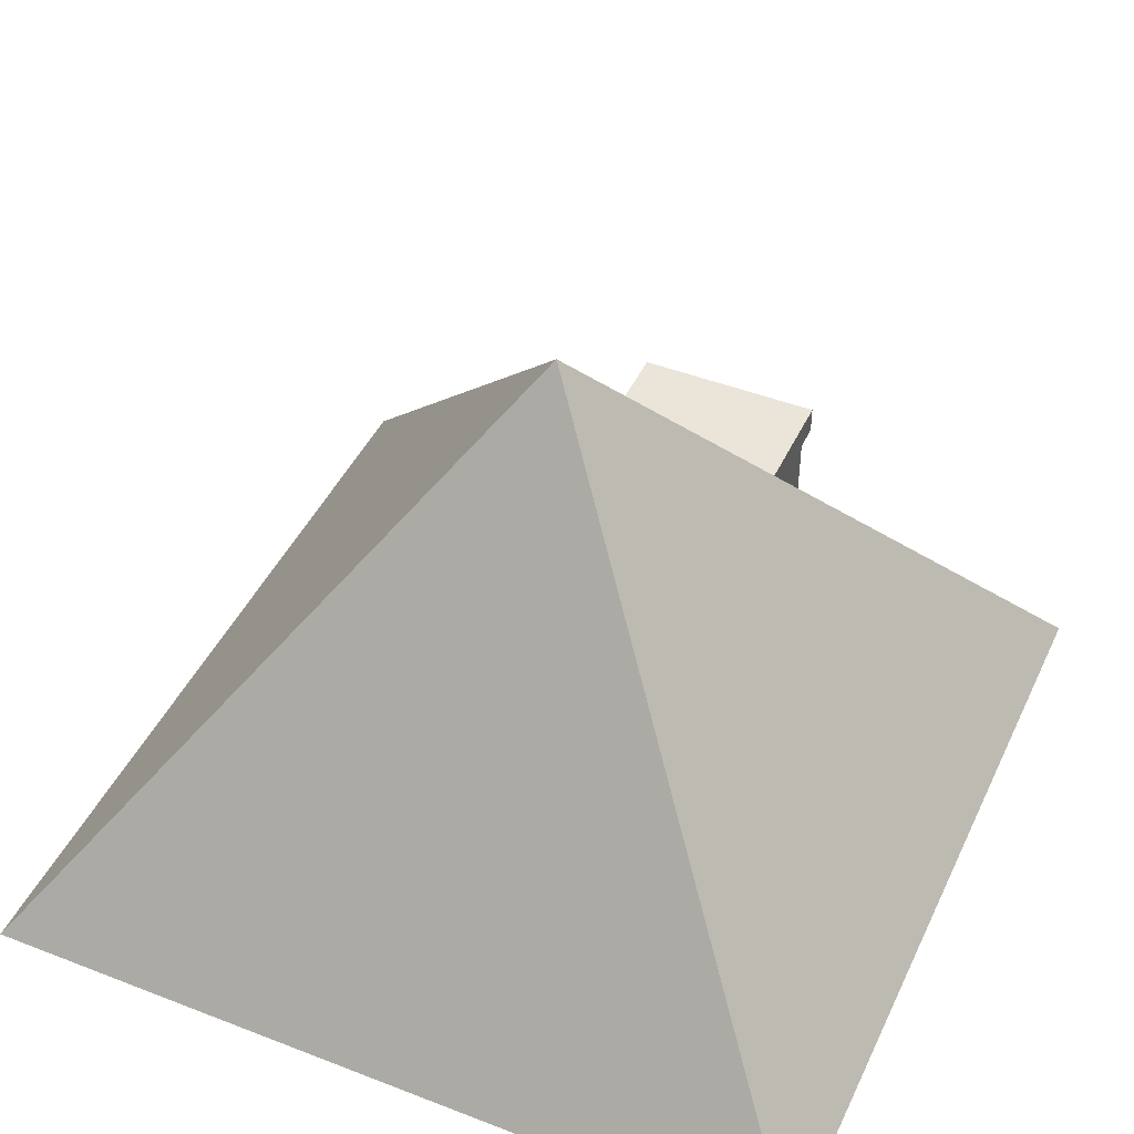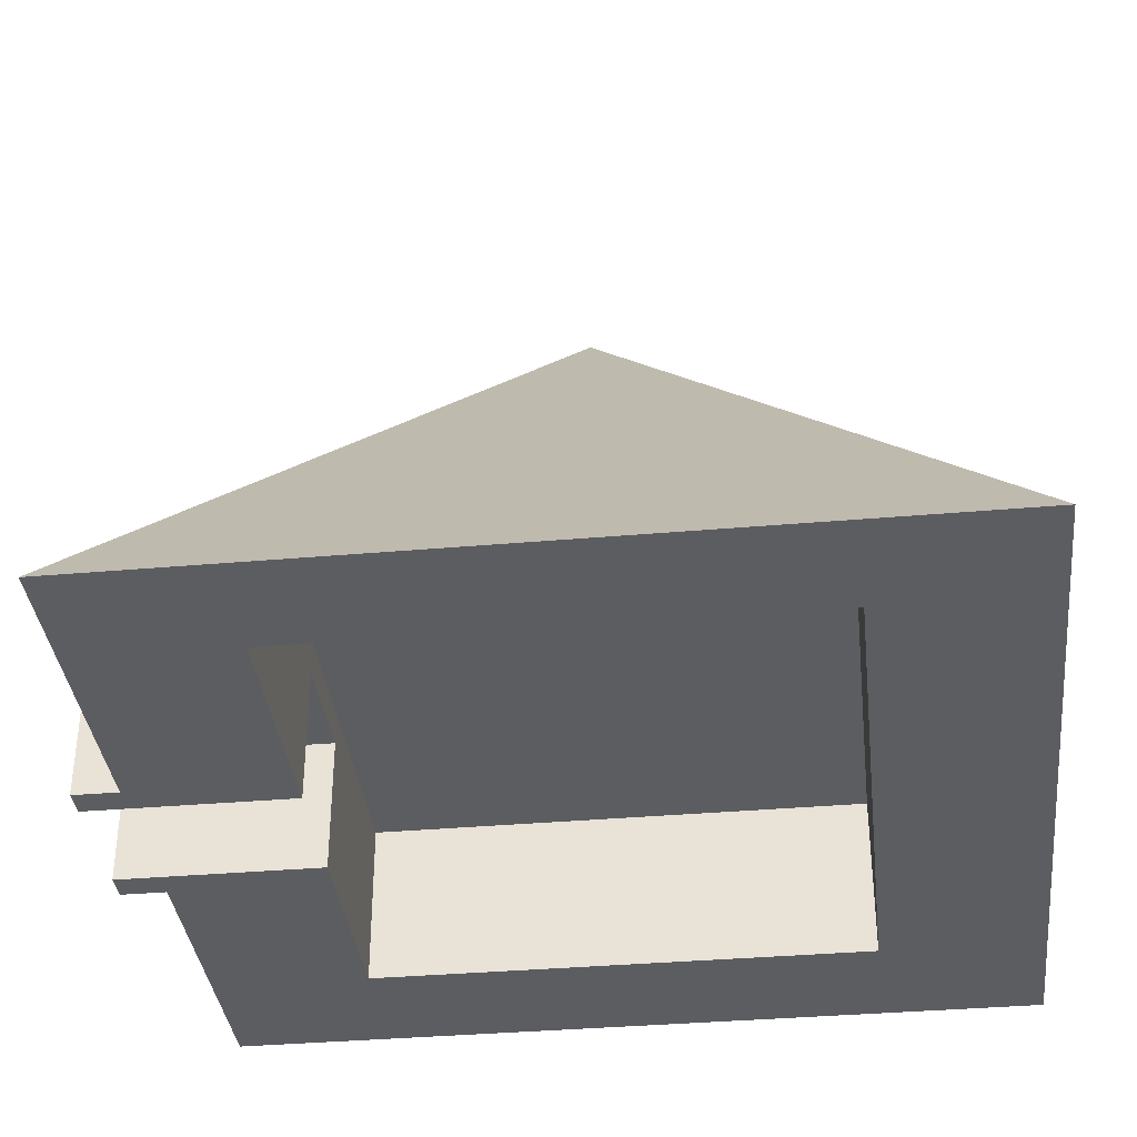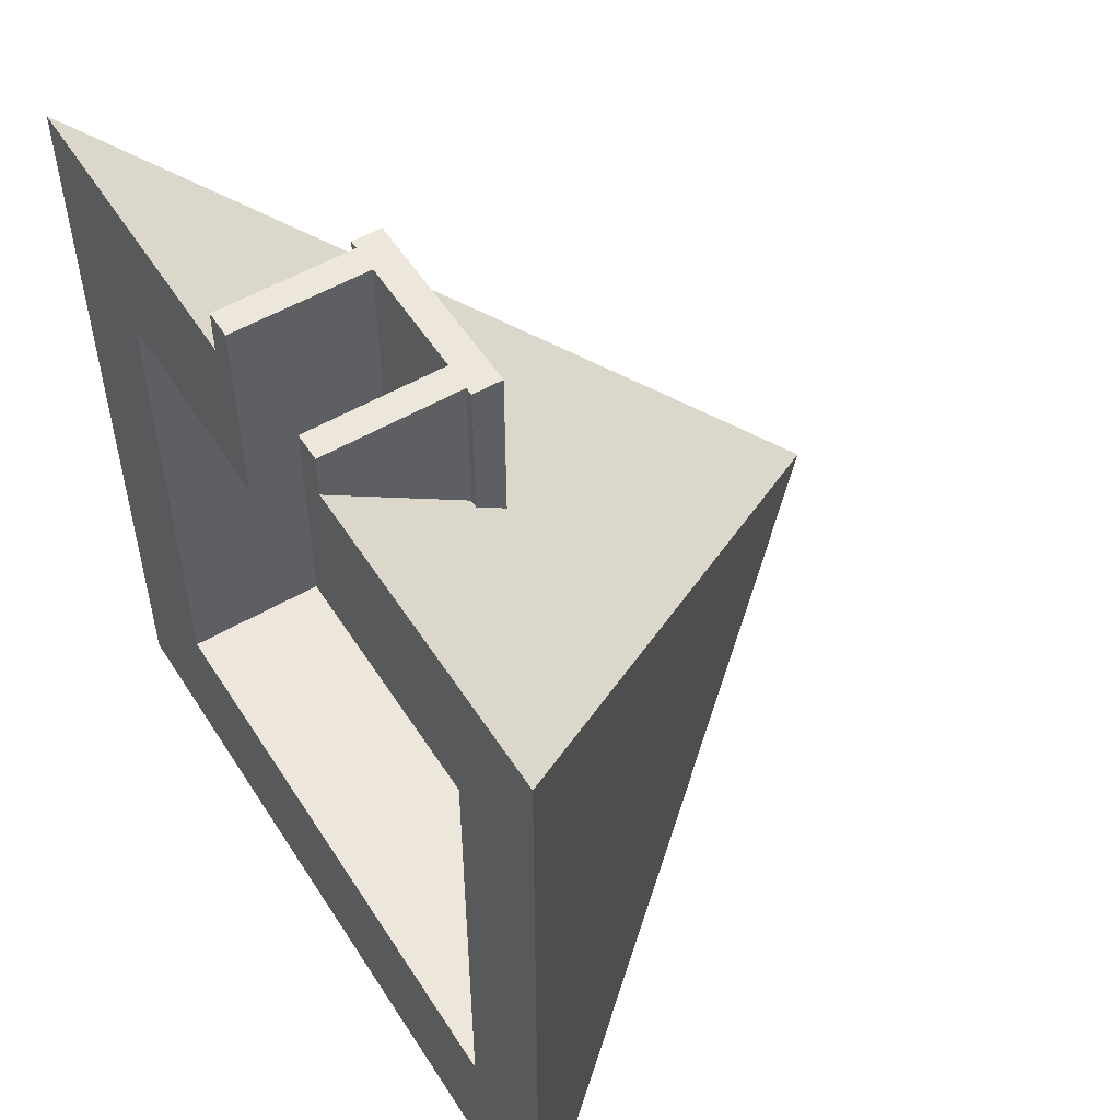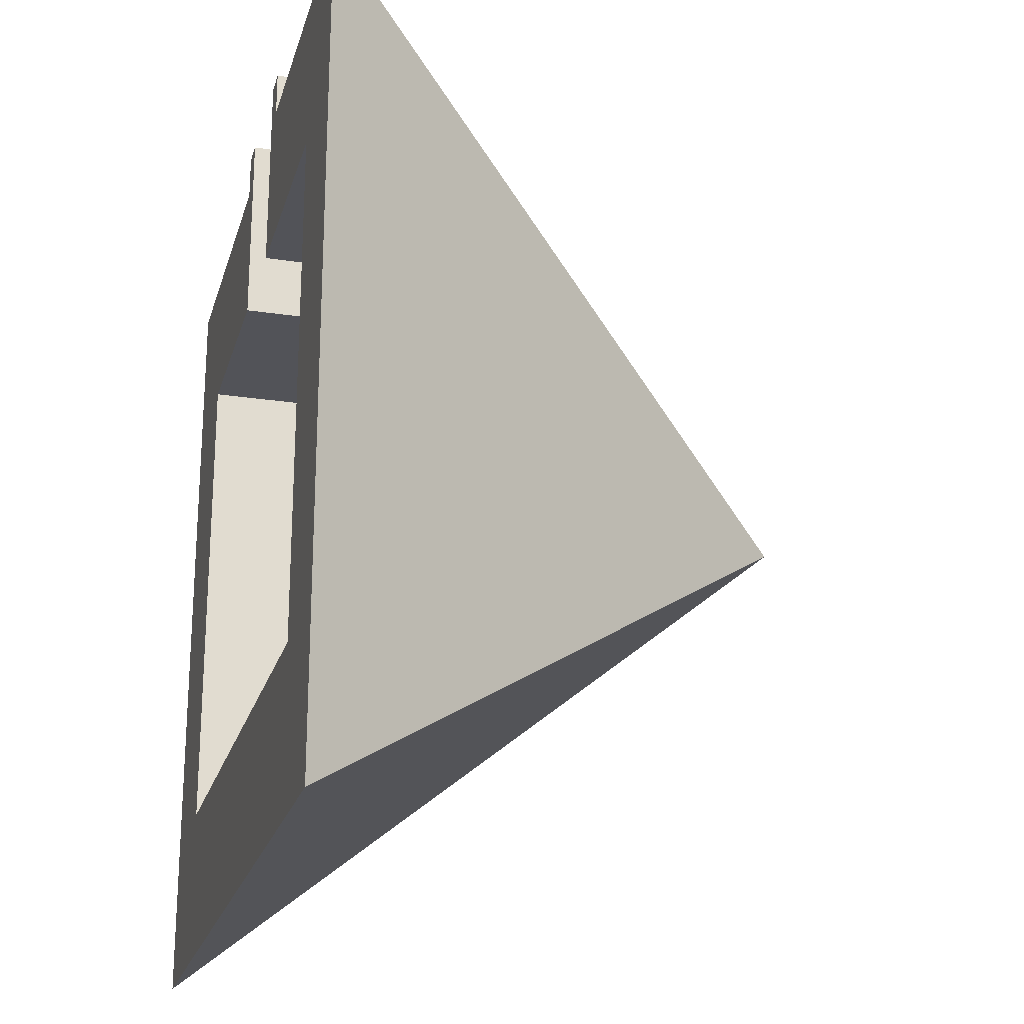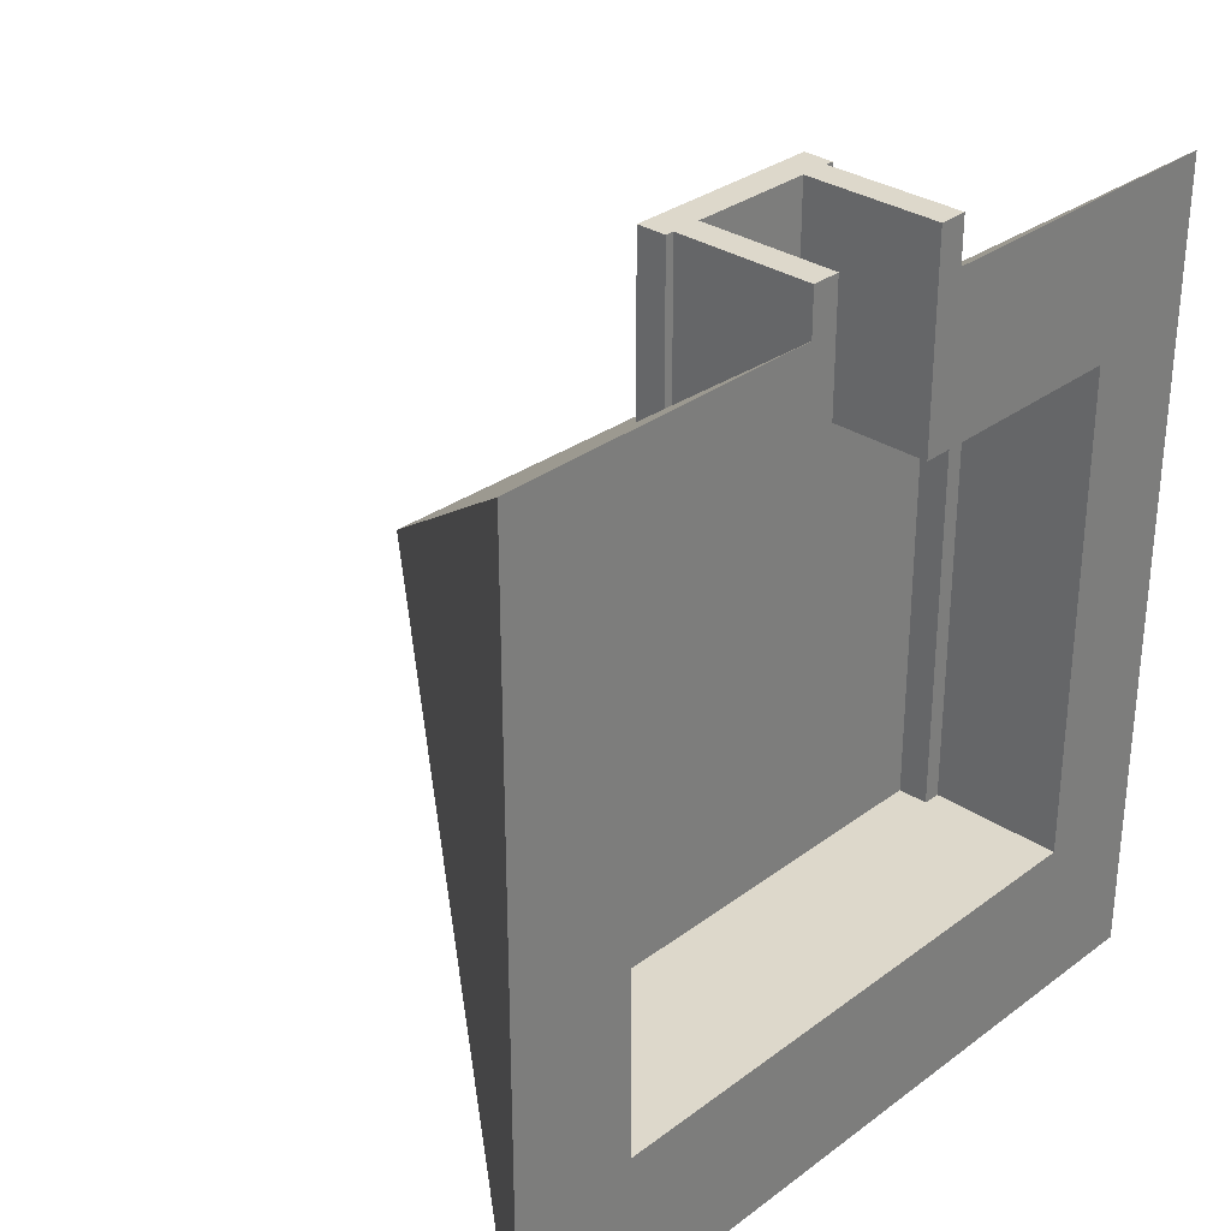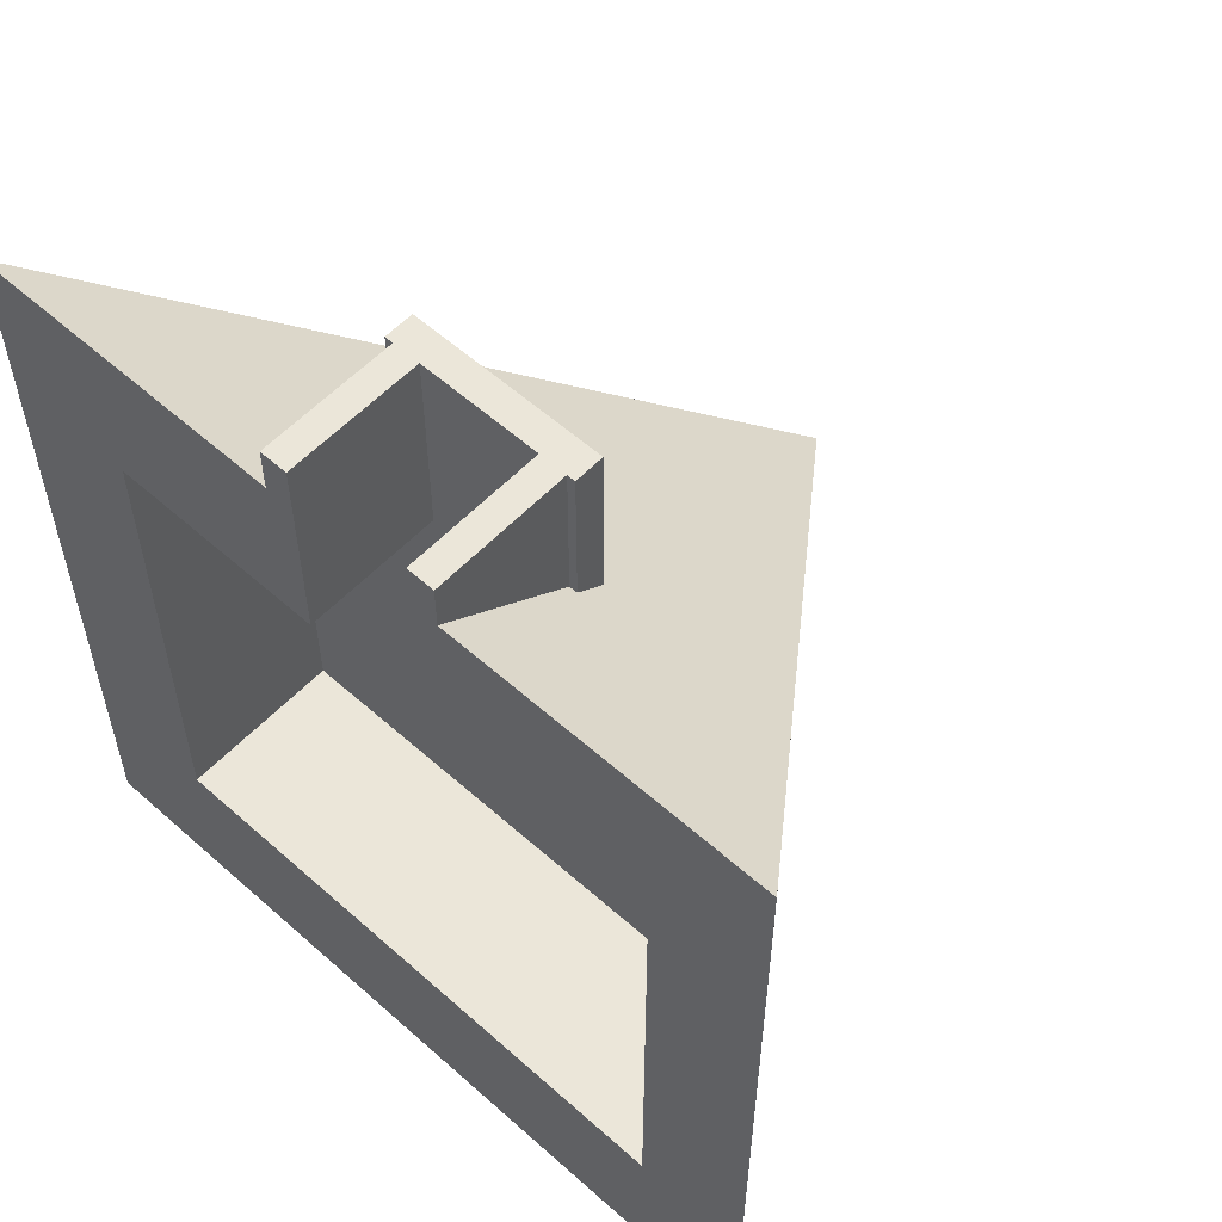
<metadata>
{"format":"obj","ext":"obj","renderer":"f3d","projection":"perspective","resolution":1024,"background":"white","views":[{"elev":44.9,"azim":-155.8,"up":"+Y"},{"elev":-36.6,"azim":96.5,"up":"+Y"},{"elev":53.5,"azim":58.1,"up":"+Z"},{"elev":-22.6,"azim":75.3,"up":"+Z"},{"elev":31.2,"azim":-46.8,"up":"+Z"},{"elev":56.9,"azim":42.8,"up":"+Z"}]}
</metadata>
<code>
o imagetostl_mesh0
v 0.7058 0 -0.7058
v 0 0.9591 0
v 0.7058 0 0.7058
v -0.7058 0 -0.7058
v -0.7058 0 0.7058
v 0.1533 0 0.7058
v 0.1674 0.2339 0.5337
v 0.1674 0.2848 0.4963
v -0.1674 0.2848 0.4963
v -0.1674 0.2339 0.5337
v -0.1524 0.2339 0.5337
v -0.1524 0 0.7058
v 0.1533 0.2339 0.5337
v 0.1674 0.2339 0.7835
v 0.1533 0.2339 0.7835
v -0.1524 0 0.7835
v -0.1524 0.2339 0.7835
v -0.1674 0.2339 0.7835
v -0.1674 0.2848 0.7835
v 0.1674 0.2848 0.7835
v 0.1533 0 0.7835
v 0.1052 0.2339 0.7835
v 0.1052 0 0.7835
v -0.1043 0.2339 0.7835
v -0.1043 0 0.7835
v -0.1043 0.2339 0.435
v 0.1052 0.2339 0.435
v -0.1043 0 0.435
v 0.1052 0 0.4344
v 0.1052 0.2339 0.4344
v 0.4773 0.2339 0.4344
v 0.4773 0.2339 0.435
v 0.4773 0.2872 0.435
v -0.4794 0 0.435
v -0.4794 0.2872 0.435
v -0.4794 0 -0.4269
v -0.4794 0.2872 -0.4269
v 0.4773 0.2872 -0.4269
v 0.5083 0 -0.4269
v 0.5083 0 0.4344
v 0.4773 0.2339 -0.4269
v 0.5083 0.2339 -0.4269
v 0.5083 0.2339 0.4344
f 1 2 3
f 1 4 2
f 2 4 5
f 5 12 11
f 7 13 6
f 6 3 7
f 8 7 3
f 3 2 8
f 2 9 8
f 9 2 5
f 5 10 9
f 11 10 5
f 13 7 14
f 14 15 13
f 11 12 16
f 16 17 11
f 10 11 17
f 17 18 10
f 9 10 18
f 18 19 9
f 7 8 20
f 20 14 7
f 9 19 20
f 20 8 9
f 6 13 15
f 15 21 6
f 15 14 20
f 17 16 25
f 25 24 17
f 22 23 21
f 21 15 22
f 20 22 15
f 24 22 20
f 20 19 24
f 17 24 19
f 19 18 17
f 27 22 24
f 24 26 27
f 26 24 25
f 25 28 26
f 27 30 29
f 27 29 23
f 23 22 27
f 27 32 31
f 31 30 27
f 26 28 34
f 33 32 27
f 33 27 26
f 26 35 33
f 34 35 26
f 36 37 35
f 35 34 36
f 38 33 35
f 35 37 38
f 25 16 12
f 6 21 23
f 23 29 6
f 3 6 29
f 29 40 3
f 1 3 40
f 40 39 1
f 4 1 39
f 39 36 4
f 5 4 36
f 36 34 5
f 12 5 34
f 34 28 12
f 28 25 12
f 39 42 41
f 41 38 37
f 37 36 41
f 41 36 39
f 31 43 40
f 31 40 29
f 29 30 31
f 31 32 33
f 31 33 38
f 38 41 31
f 41 42 43
f 43 31 41
f 40 43 42
f 42 39 40

</code>
